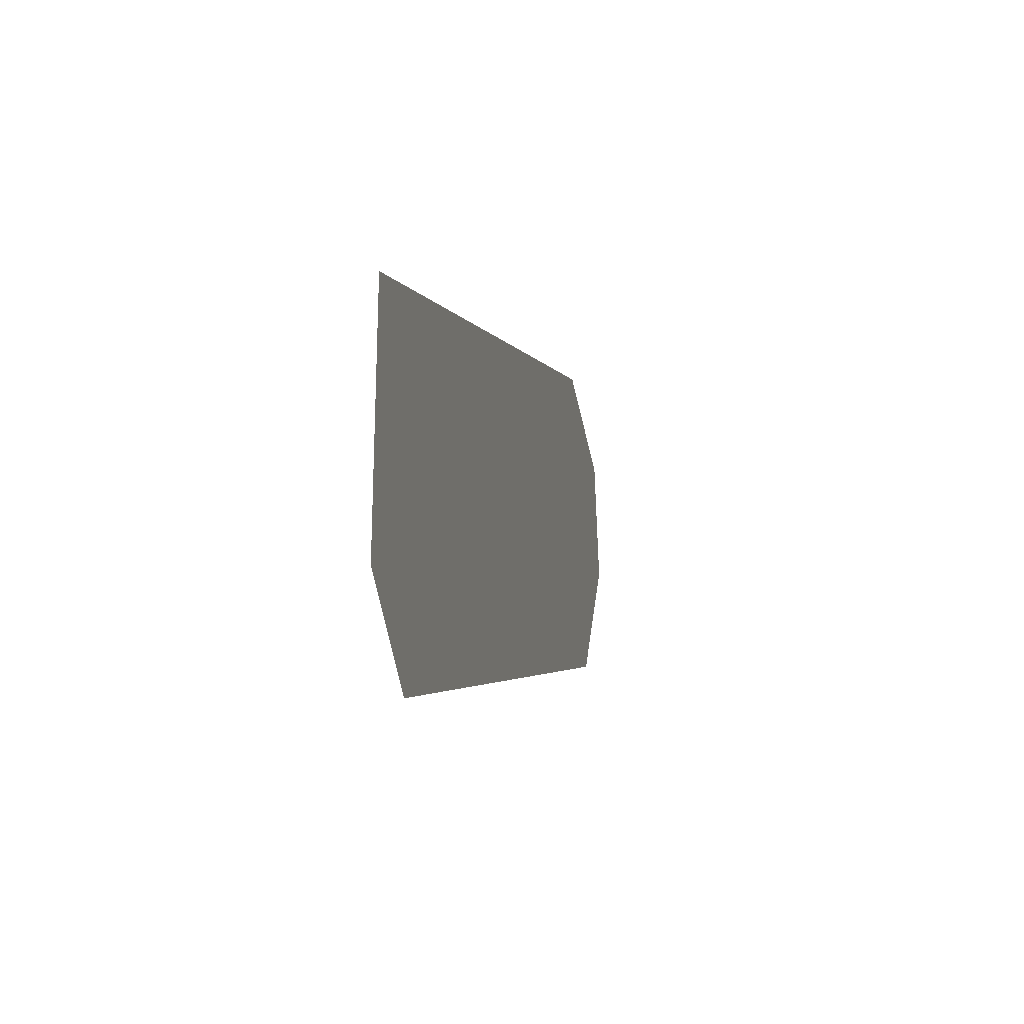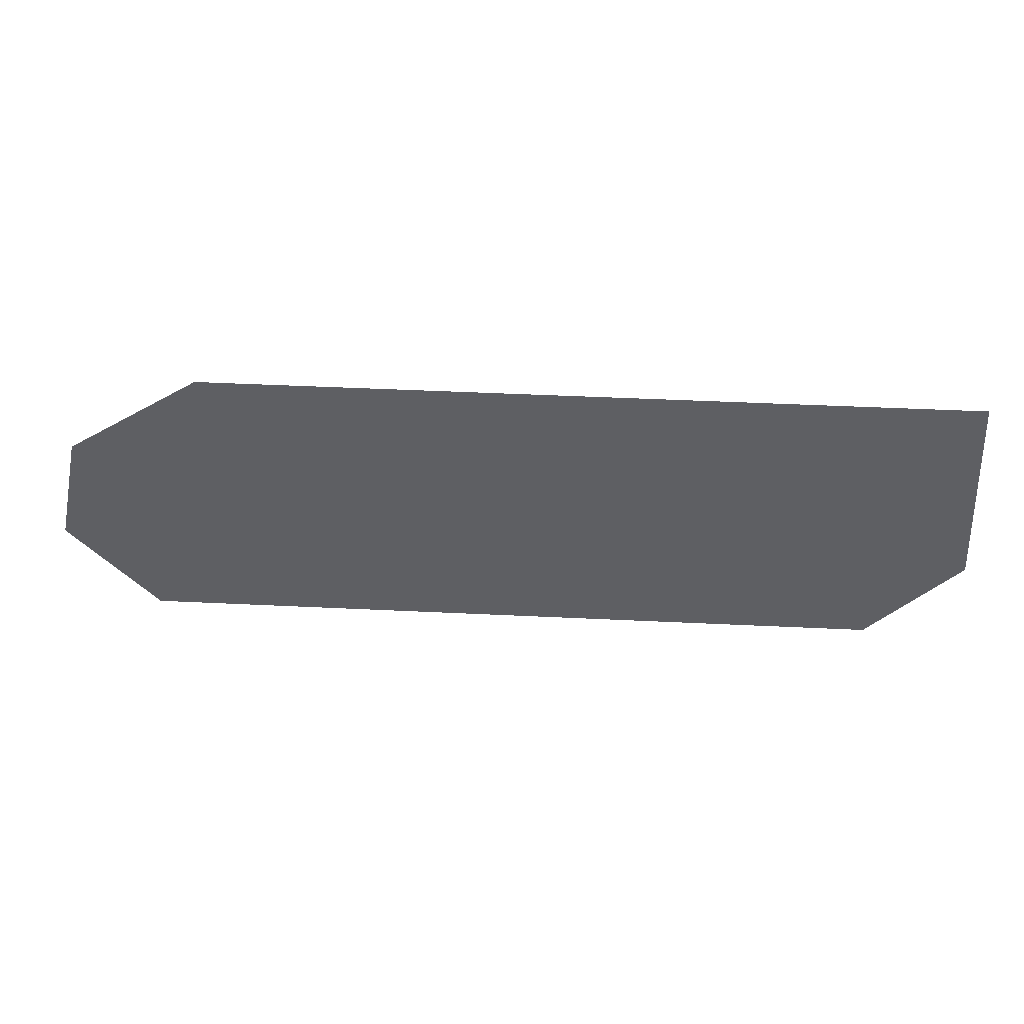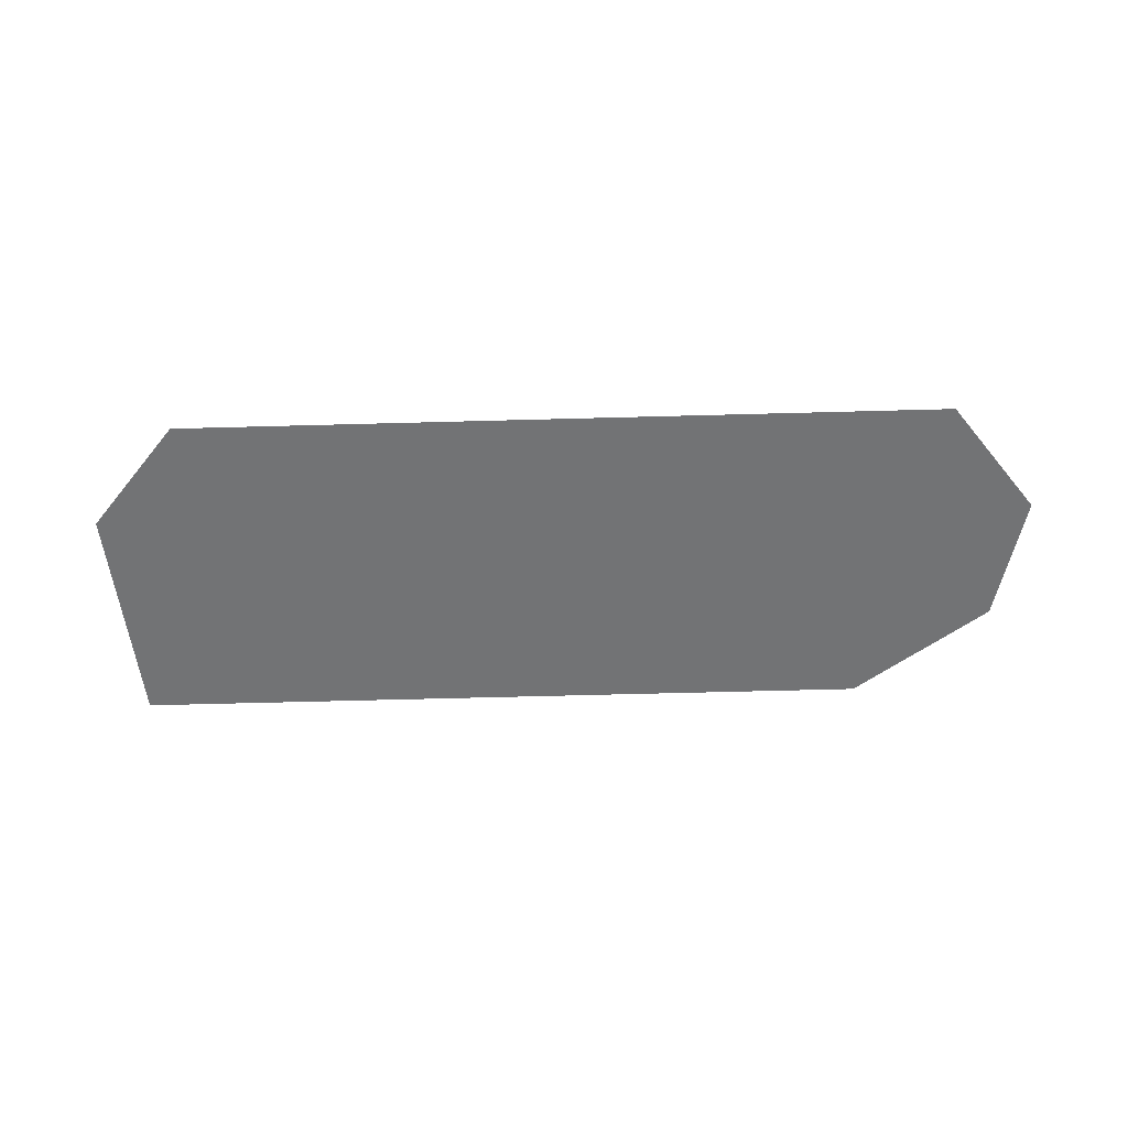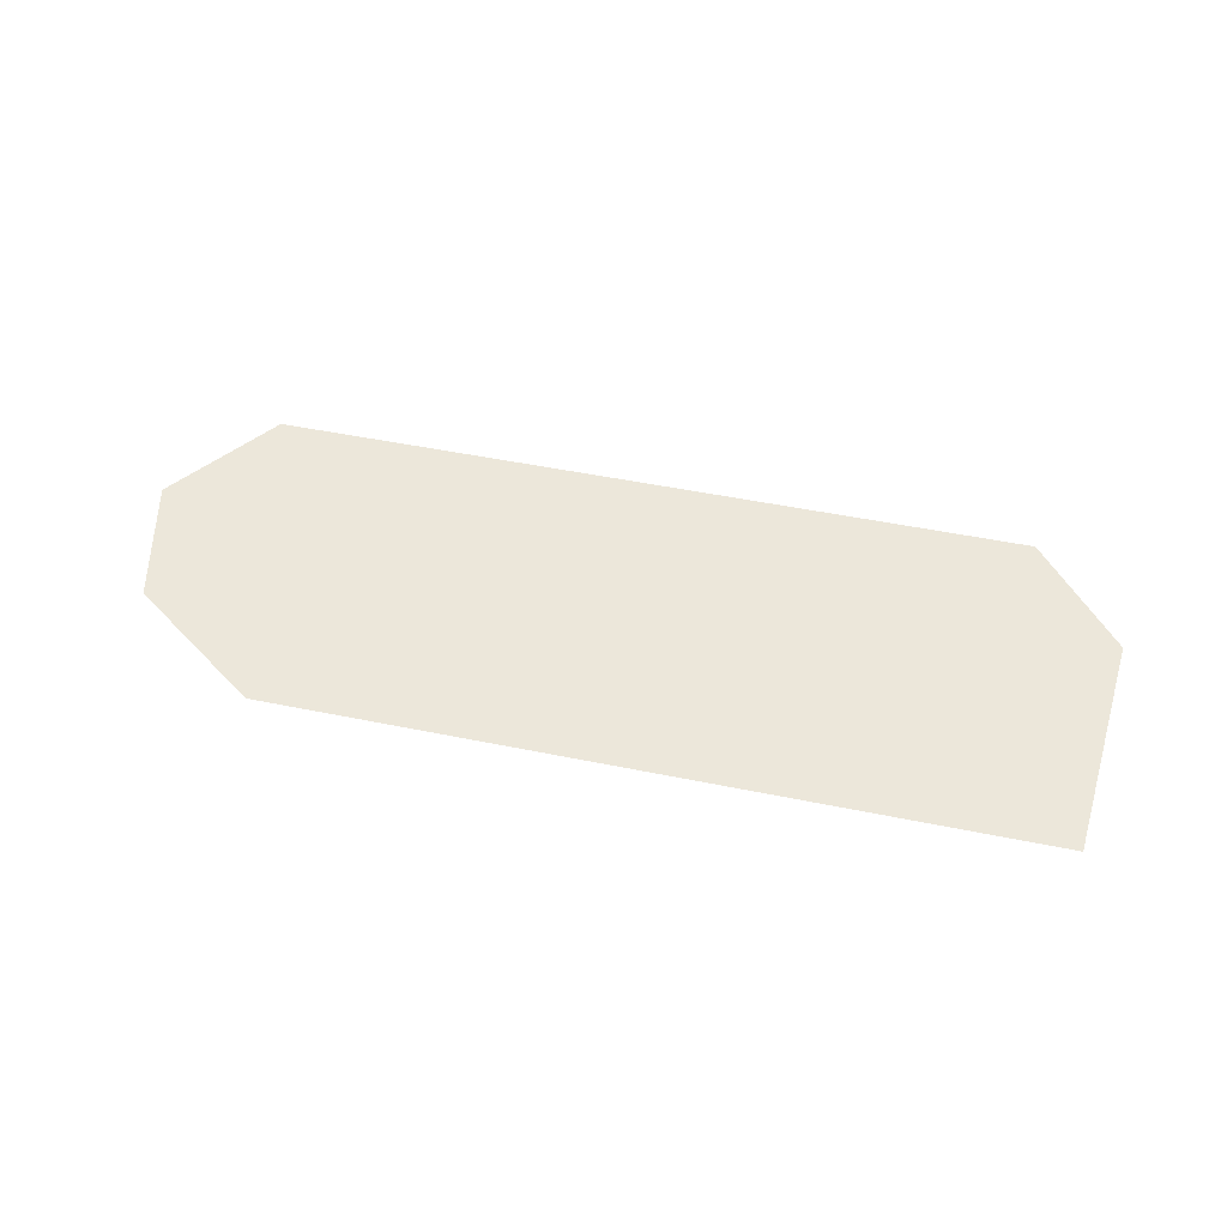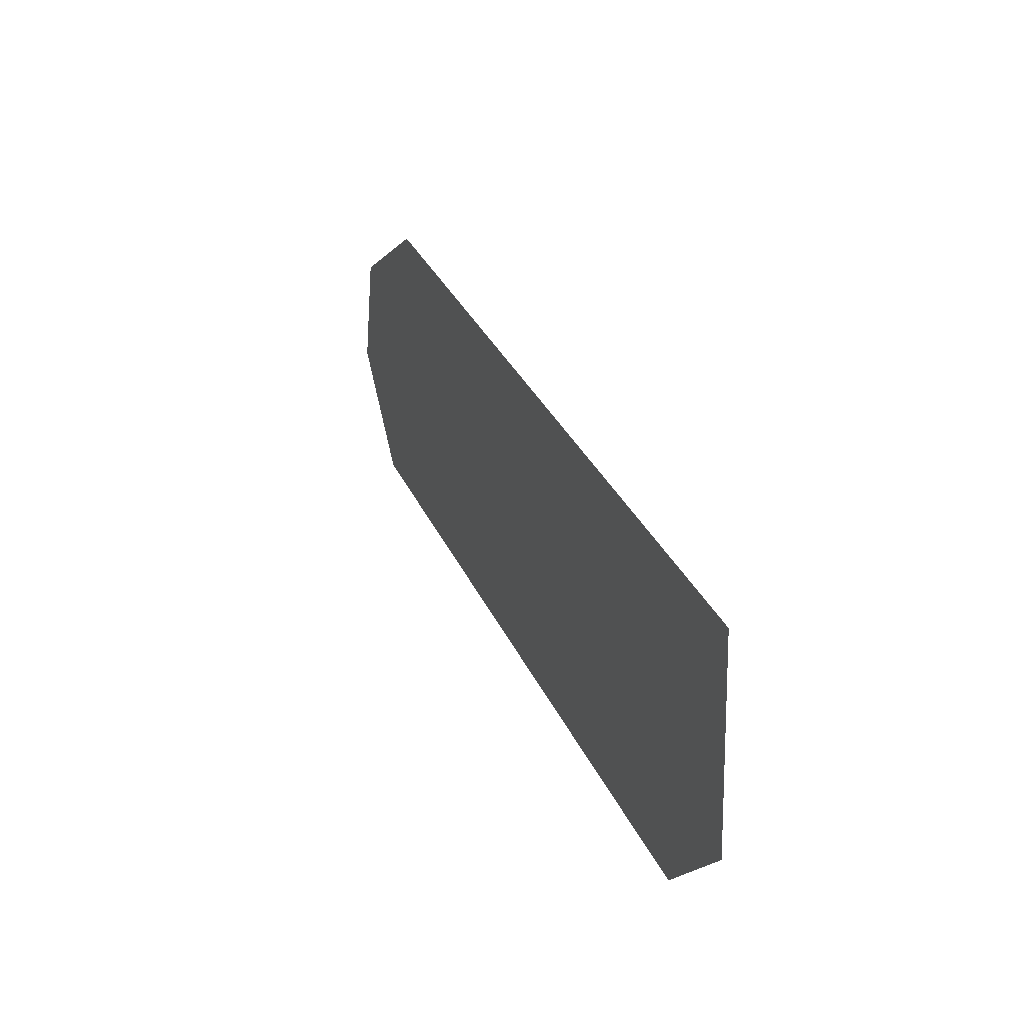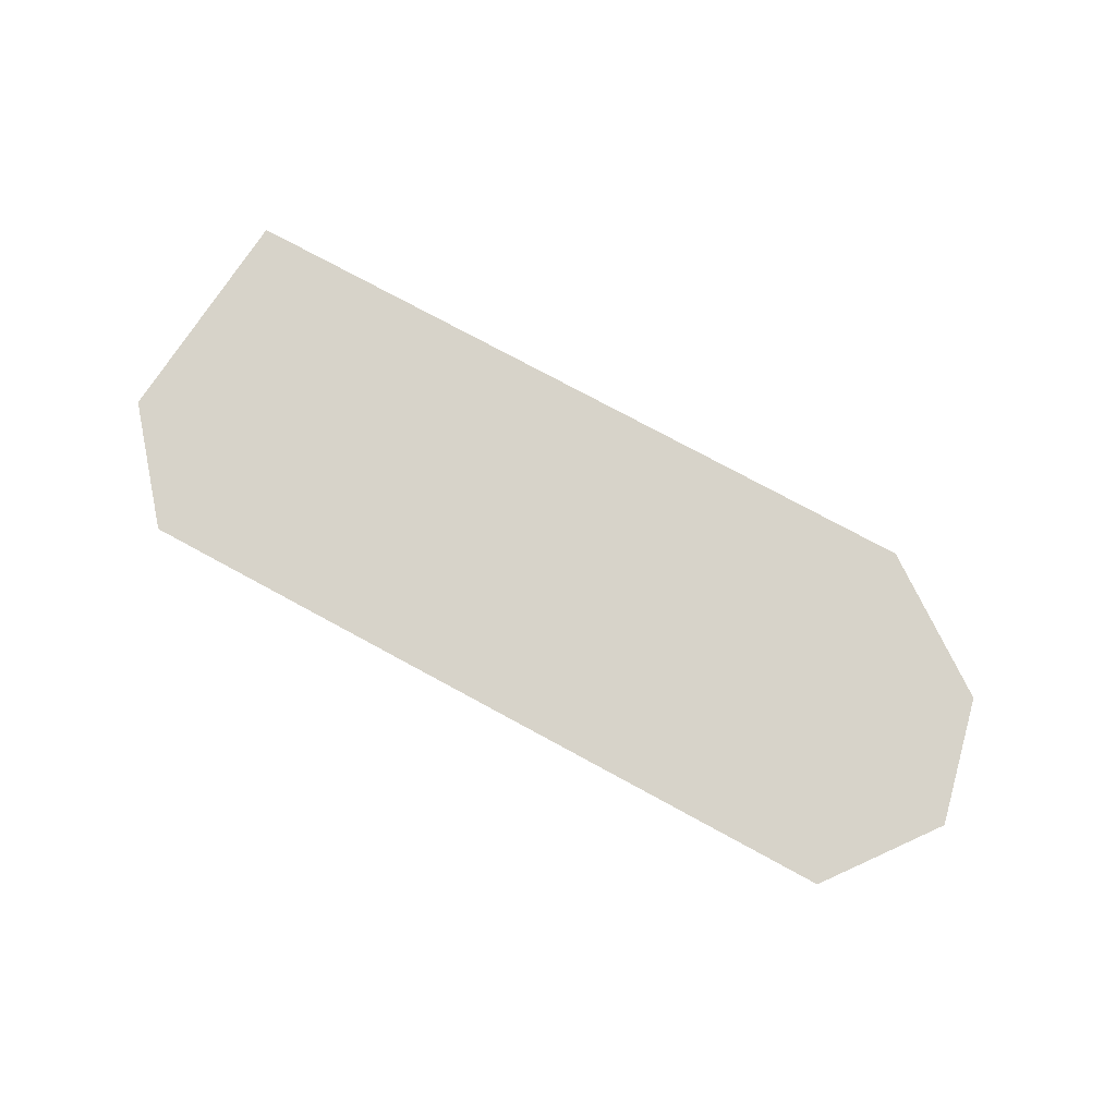
<metadata>
{"format":"obj","ext":"obj","renderer":"f3d","projection":"perspective","resolution":1024,"background":"white","views":[{"elev":-2.7,"azim":-76.5,"up":"+Y"},{"elev":48.7,"azim":-177.0,"up":"+Y"},{"elev":-55.9,"azim":1.7,"up":"+Z"},{"elev":50.5,"azim":-167.4,"up":"+Z"},{"elev":33.9,"azim":-112.2,"up":"+Y"},{"elev":76.1,"azim":28.5,"up":"+Z"}]}
</metadata>
<code>
g default
v 2.108 -0.8319 0.1689
v -1.599 -0.8341 0.1689
v 2.522 -0.2841 0.1689
v -2.039 -0.3112 0.1689
v 2.378 0.3459 0.1689
v -1.947 0.821 0.1689
v 1.72 0.8208 0.1689
g pPlane1
f 1 3 2
f 2 3 5 4
f 4 5 7 6

</code>
